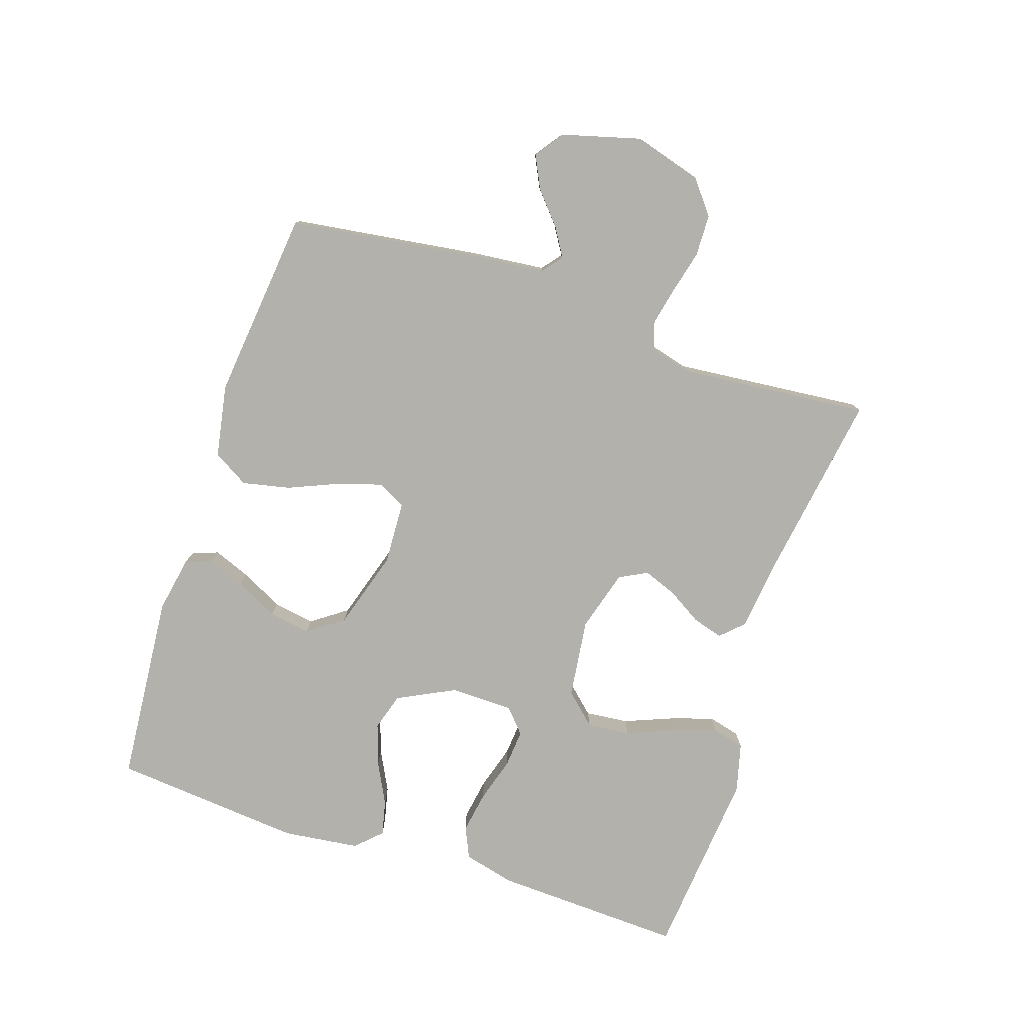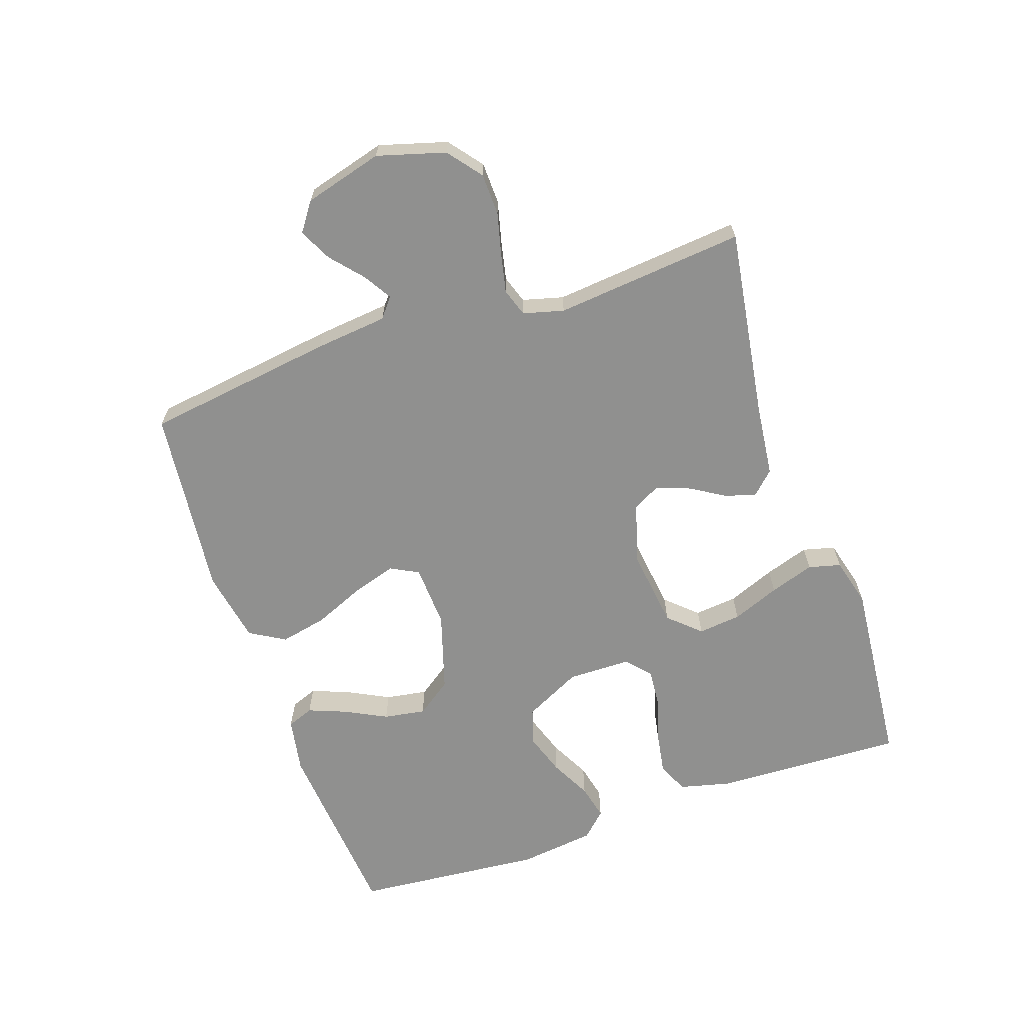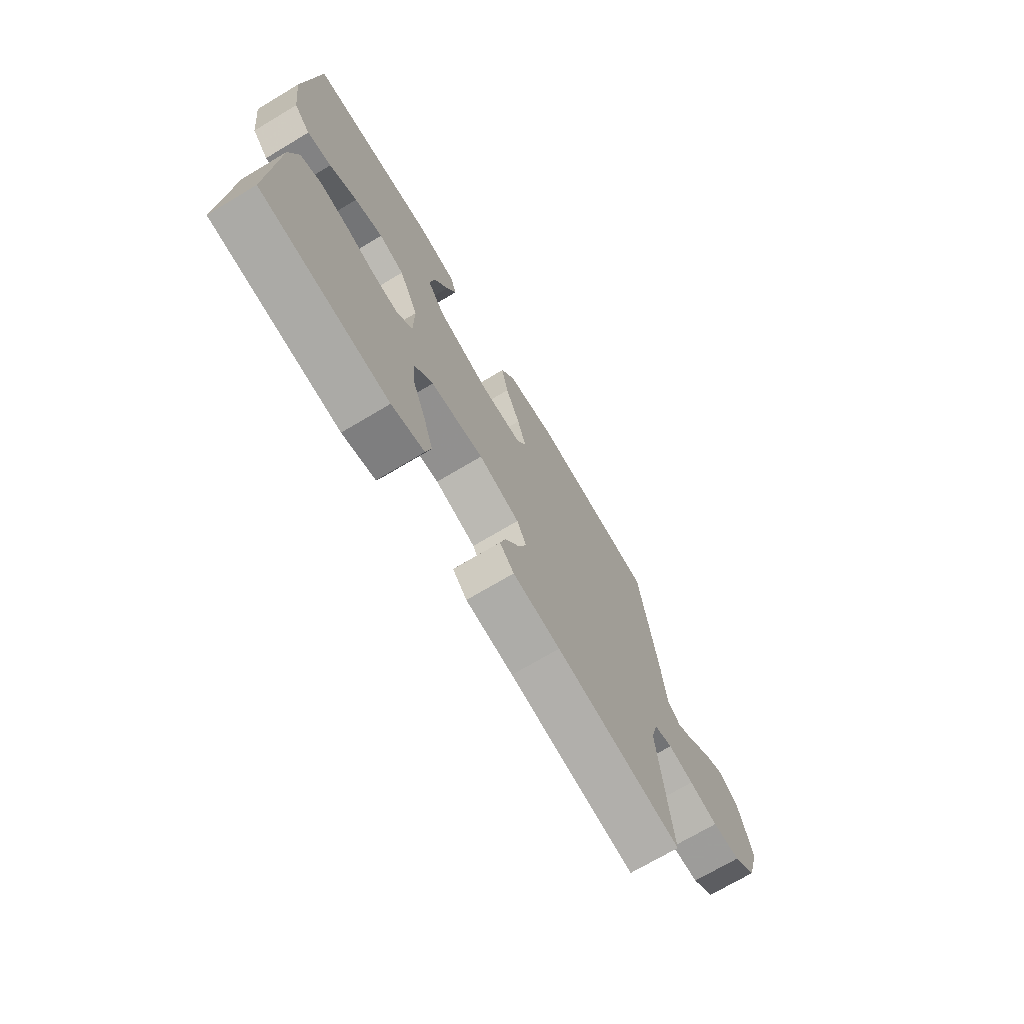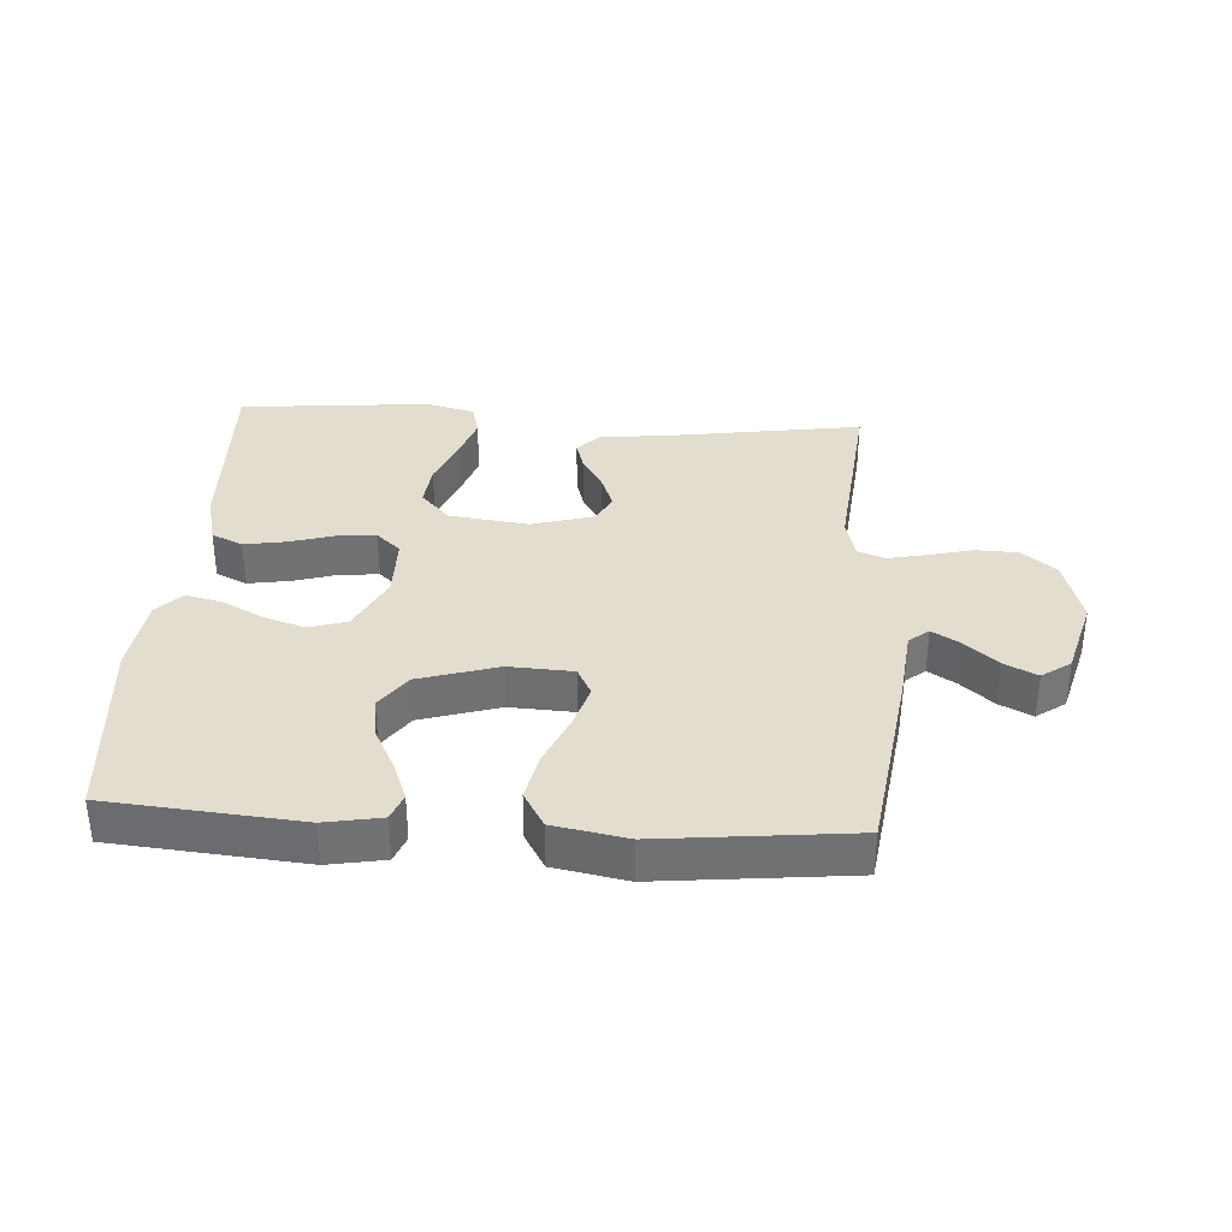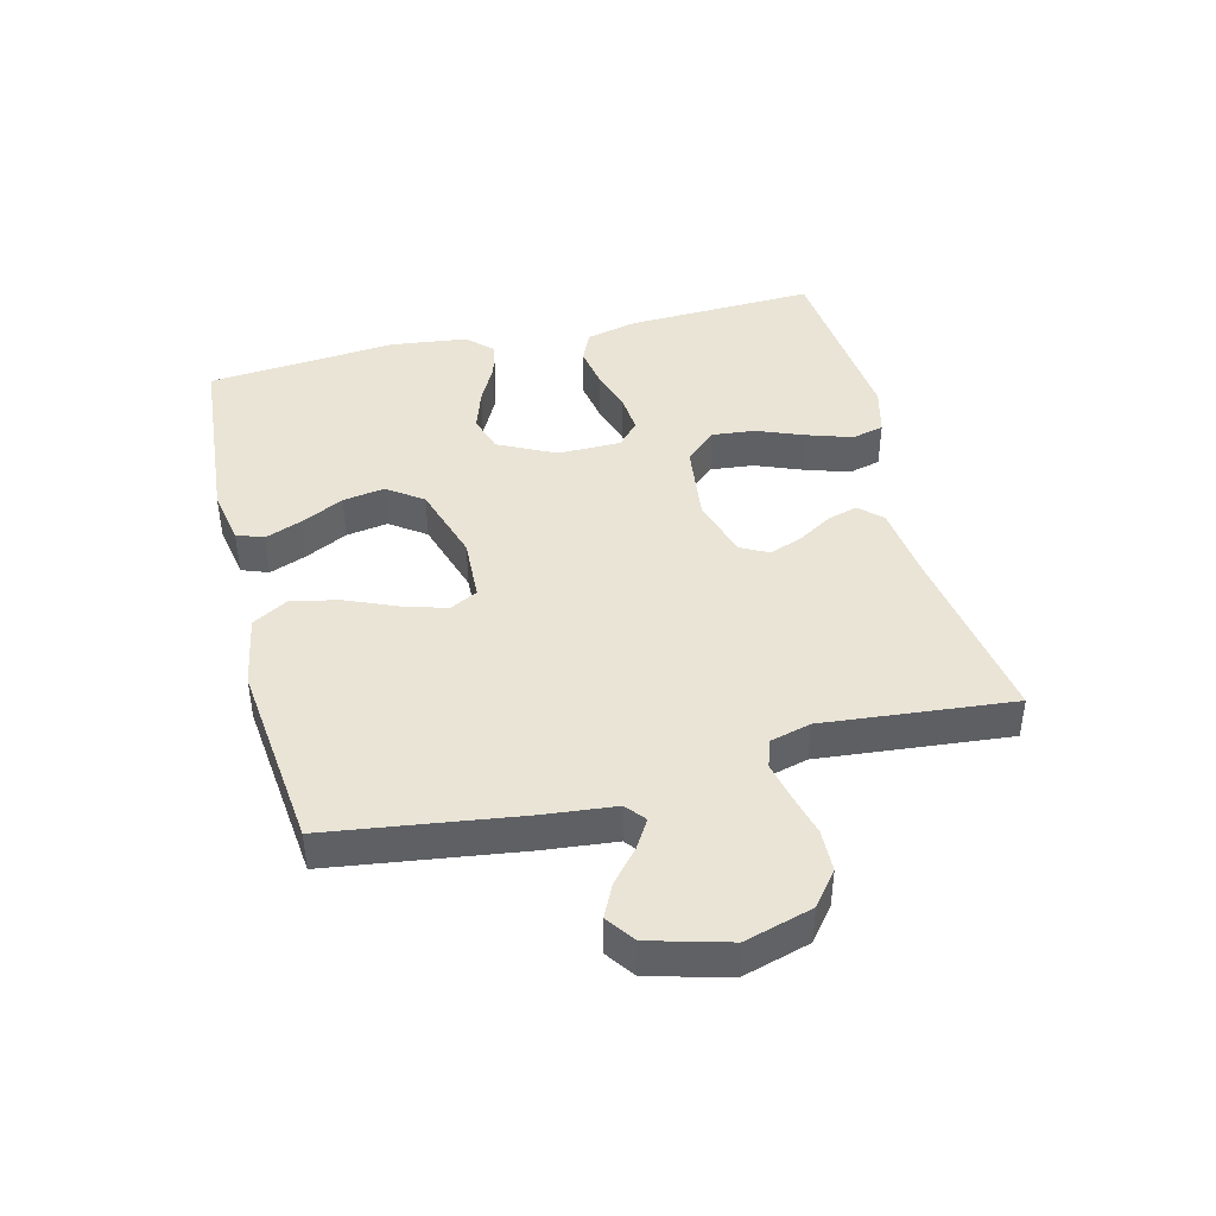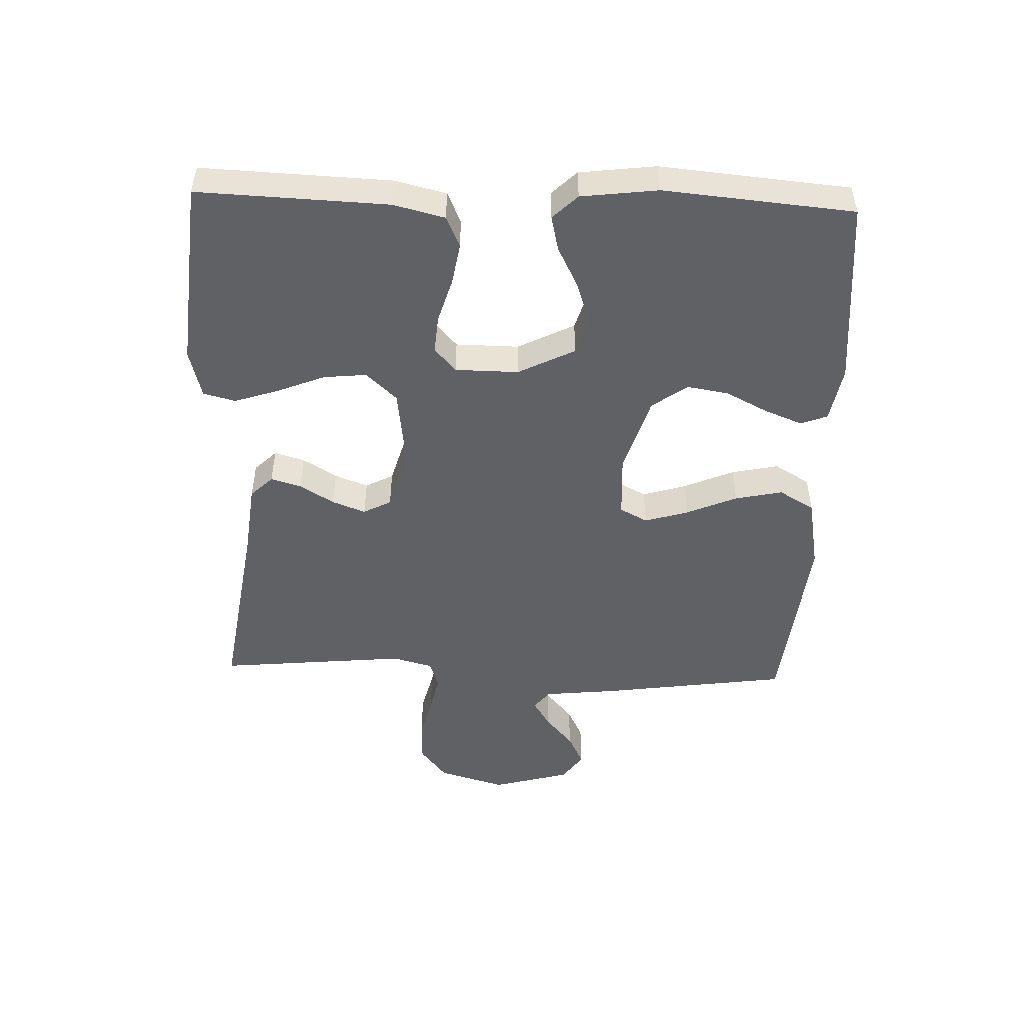
<metadata>
{"format":"obj","ext":"obj","renderer":"f3d","projection":"perspective","resolution":1024,"background":"white","views":[{"elev":-79.0,"azim":71.7,"up":"+Y"},{"elev":-65.5,"azim":108.9,"up":"+Y"},{"elev":-71.7,"azim":-59.2,"up":"+Z"},{"elev":35.0,"azim":3.7,"up":"+Y"},{"elev":42.7,"azim":75.9,"up":"+Y"},{"elev":-49.5,"azim":-92.0,"up":"+Y"}]}
</metadata>
<code>
v -0.5 0.07 0.5
v -0.2 0.07 0.526
v -0.112 0.07 0.51
v -0.096 0.07 0.468
v -0.119 0.07 0.409
v -0.153 0.07 0.342
v -0.164 0.07 0.276
v -0.124 0.07 0.22
v 0 0.07 0.182
v 0.1 0.07 0.187
v 0.123 0.07 0.231
v 0.102 0.07 0.3
v 0.068 0.07 0.38
v 0.052 0.07 0.455
v 0.085 0.07 0.511
v 0.2 0.07 0.532
v 0.5 0.07 0.5
v 0.542 0.07 0.2
v 0.554 0.07 0.085
v 0.585 0.07 0.06
v 0.629 0.07 0.087
v 0.68 0.07 0.131
v 0.731 0.07 0.156
v 0.776 0.07 0.124
v 0.81 0.07 0
v 0.779 0.07 -0.107
v 0.726 0.07 -0.149
v 0.66 0.07 -0.151
v 0.592 0.07 -0.134
v 0.532 0.07 -0.121
v 0.488 0.07 -0.136
v 0.471 0.07 -0.2
v 0.5 0.07 -0.5
v 0.2 0.07 -0.454
v 0.087 0.07 -0.441
v 0.053 0.07 -0.406
v 0.067 0.07 -0.358
v 0.1 0.07 -0.304
v 0.12 0.07 -0.251
v 0.097 0.07 -0.207
v 0 0.07 -0.179
v -0.125 0.07 -0.195
v -0.17 0.07 -0.244
v -0.163 0.07 -0.312
v -0.133 0.07 -0.387
v -0.11 0.07 -0.457
v -0.123 0.07 -0.508
v -0.2 0.07 -0.528
v -0.5 0.07 -0.5
v -0.488 0.07 -0.2
v -0.468 0.07 -0.119
v -0.419 0.07 -0.097
v -0.353 0.07 -0.108
v -0.283 0.07 -0.129
v -0.223 0.07 -0.134
v -0.185 0.07 -0.1
v -0.184 0.07 0
v -0.229 0.07 0.09
v -0.288 0.07 0.108
v -0.354 0.07 0.086
v -0.418 0.07 0.053
v -0.474 0.07 0.04
v -0.512 0.07 0.079
v -0.527 0.07 0.2
v -0.5 0 0.5
v -0.2 0 0.526
v -0.112 0 0.51
v -0.096 0 0.468
v -0.119 0 0.409
v -0.153 0 0.342
v -0.164 0 0.276
v -0.124 0 0.22
v 0 0 0.182
v 0.1 0 0.187
v 0.123 0 0.231
v 0.102 0 0.3
v 0.068 0 0.38
v 0.052 0 0.455
v 0.085 0 0.511
v 0.2 0 0.532
v 0.5 0 0.5
v 0.542 0 0.2
v 0.554 0 0.085
v 0.585 0 0.06
v 0.629 0 0.087
v 0.68 0 0.131
v 0.731 0 0.156
v 0.776 0 0.124
v 0.81 0 0
v 0.779 0 -0.107
v 0.726 0 -0.149
v 0.66 0 -0.151
v 0.592 0 -0.134
v 0.532 0 -0.121
v 0.488 0 -0.136
v 0.471 0 -0.2
v 0.5 0 -0.5
v 0.2 0 -0.454
v 0.087 0 -0.441
v 0.053 0 -0.406
v 0.067 0 -0.358
v 0.1 0 -0.304
v 0.12 0 -0.251
v 0.097 0 -0.207
v 0 0 -0.179
v -0.125 0 -0.195
v -0.17 0 -0.244
v -0.163 0 -0.312
v -0.133 0 -0.387
v -0.11 0 -0.457
v -0.123 0 -0.508
v -0.2 0 -0.528
v -0.5 0 -0.5
v -0.488 0 -0.2
v -0.468 0 -0.119
v -0.419 0 -0.097
v -0.353 0 -0.108
v -0.283 0 -0.129
v -0.223 0 -0.134
v -0.185 0 -0.1
v -0.184 0 0
v -0.229 0 0.09
v -0.288 0 0.108
v -0.354 0 0.086
v -0.418 0 0.053
v -0.474 0 0.04
v -0.512 0 0.079
v -0.527 0 0.2
f 60 61 62 63
f 59 60 63 64
f 58 59 64 1
f 51 52 53 54
f 51 54 55
f 50 51 55
f 49 50 55
f 48 49 55 56
f 44 45 46 47
f 44 47 48
f 43 44 48 56
f 35 36 37 38
f 34 35 38 39
f 32 33 34 39
f 31 32 39 40
f 26 27 28 29
f 26 29 30
f 25 26 30
f 21 22 23 24
f 20 21 24 25
f 16 17 18 19
f 14 15 16 19
f 12 13 14 19
f 11 12 19 20
f 10 11 20
f 9 10 20 25
f 3 4 5 6
f 1 2 3 6
f 58 1 6 7
f 57 58 7 8
f 42 43 56 57
f 41 42 57 8
f 40 41 8 9
f 30 31 40
f 9 25 30 40
f 127 126 125 124
f 128 127 124 123
f 65 128 123 122
f 118 117 116 115
f 119 118 115
f 119 115 114
f 119 114 113
f 120 119 113 112
f 111 110 109 108
f 112 111 108
f 120 112 108 107
f 102 101 100 99
f 103 102 99 98
f 103 98 97 96
f 104 103 96 95
f 93 92 91 90
f 94 93 90
f 94 90 89
f 88 87 86 85
f 89 88 85 84
f 83 82 81 80
f 83 80 79 78
f 83 78 77 76
f 84 83 76 75
f 84 75 74
f 89 84 74 73
f 70 69 68 67
f 70 67 66 65
f 71 70 65 122
f 72 71 122 121
f 121 120 107 106
f 72 121 106 105
f 73 72 105 104
f 104 95 94
f 104 94 89 73
f 1 65 66 2
f 2 66 67 3
f 3 67 68 4
f 4 68 69 5
f 5 69 70 6
f 6 70 71 7
f 7 71 72 8
f 8 72 73 9
f 9 73 74 10
f 10 74 75 11
f 11 75 76 12
f 12 76 77 13
f 13 77 78 14
f 14 78 79 15
f 15 79 80 16
f 16 80 81 17
f 17 81 82 18
f 18 82 83 19
f 19 83 84 20
f 20 84 85 21
f 21 85 86 22
f 22 86 87 23
f 23 87 88 24
f 24 88 89 25
f 25 89 90 26
f 26 90 91 27
f 27 91 92 28
f 28 92 93 29
f 29 93 94 30
f 30 94 95 31
f 31 95 96 32
f 32 96 97 33
f 33 97 98 34
f 34 98 99 35
f 35 99 100 36
f 36 100 101 37
f 37 101 102 38
f 38 102 103 39
f 39 103 104 40
f 40 104 105 41
f 41 105 106 42
f 42 106 107 43
f 43 107 108 44
f 44 108 109 45
f 45 109 110 46
f 46 110 111 47
f 47 111 112 48
f 48 112 113 49
f 49 113 114 50
f 50 114 115 51
f 51 115 116 52
f 52 116 117 53
f 53 117 118 54
f 54 118 119 55
f 55 119 120 56
f 56 120 121 57
f 57 121 122 58
f 58 122 123 59
f 59 123 124 60
f 60 124 125 61
f 61 125 126 62
f 62 126 127 63
f 63 127 128 64
f 64 128 65 1

</code>
